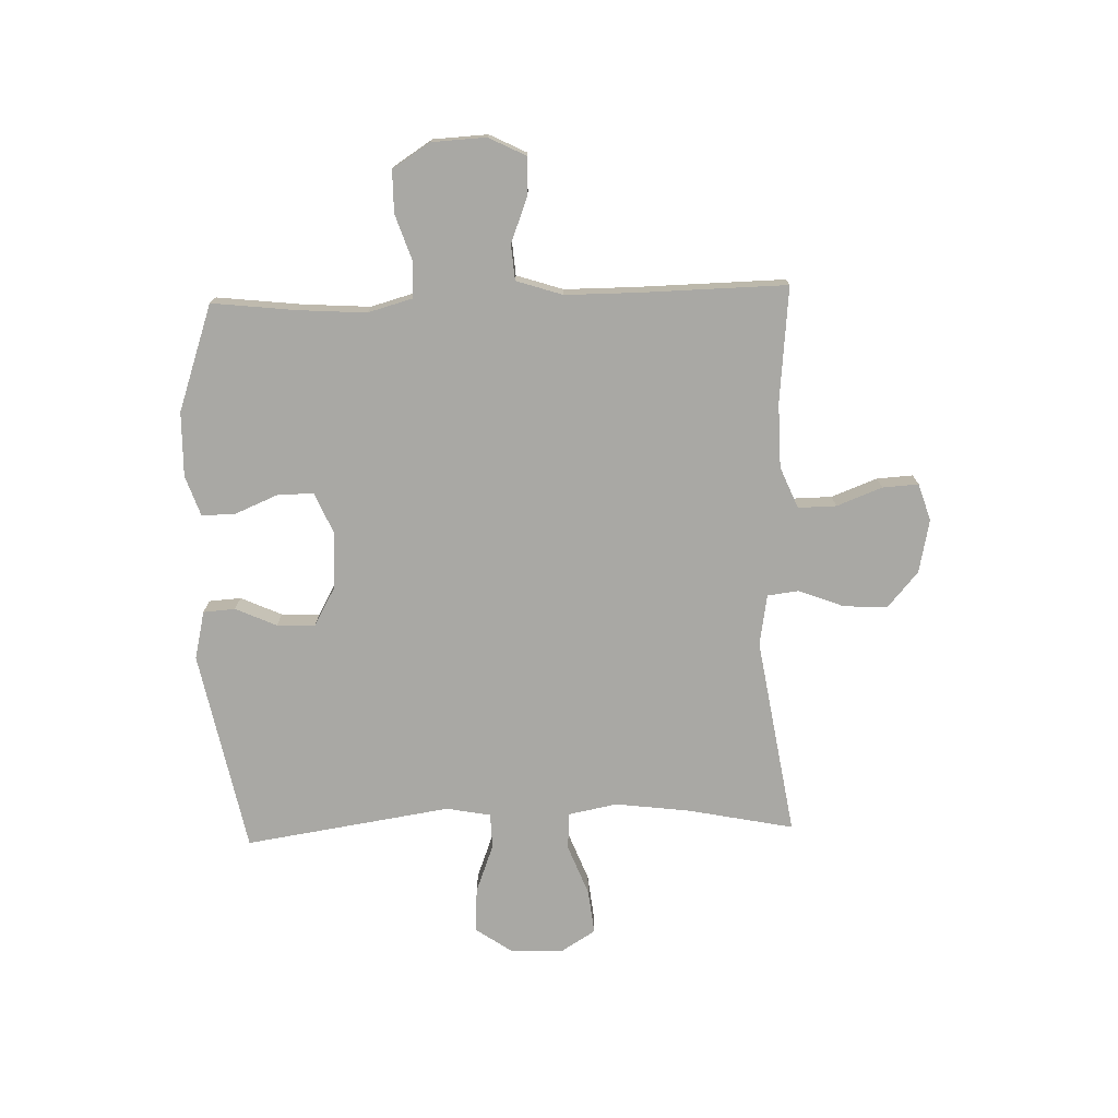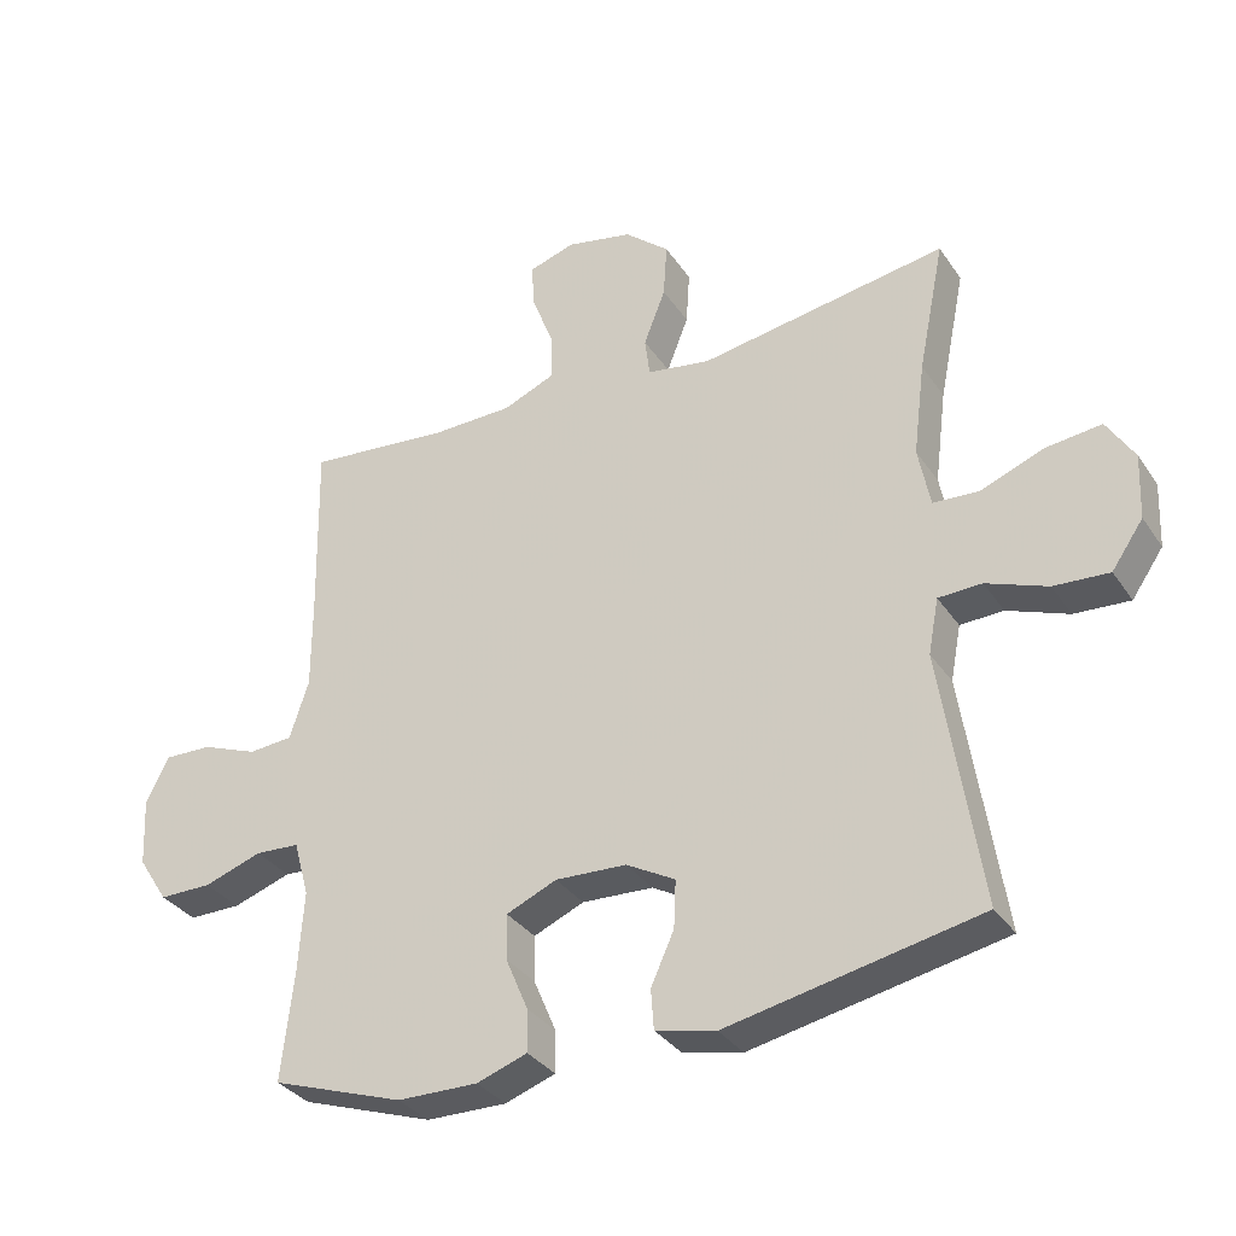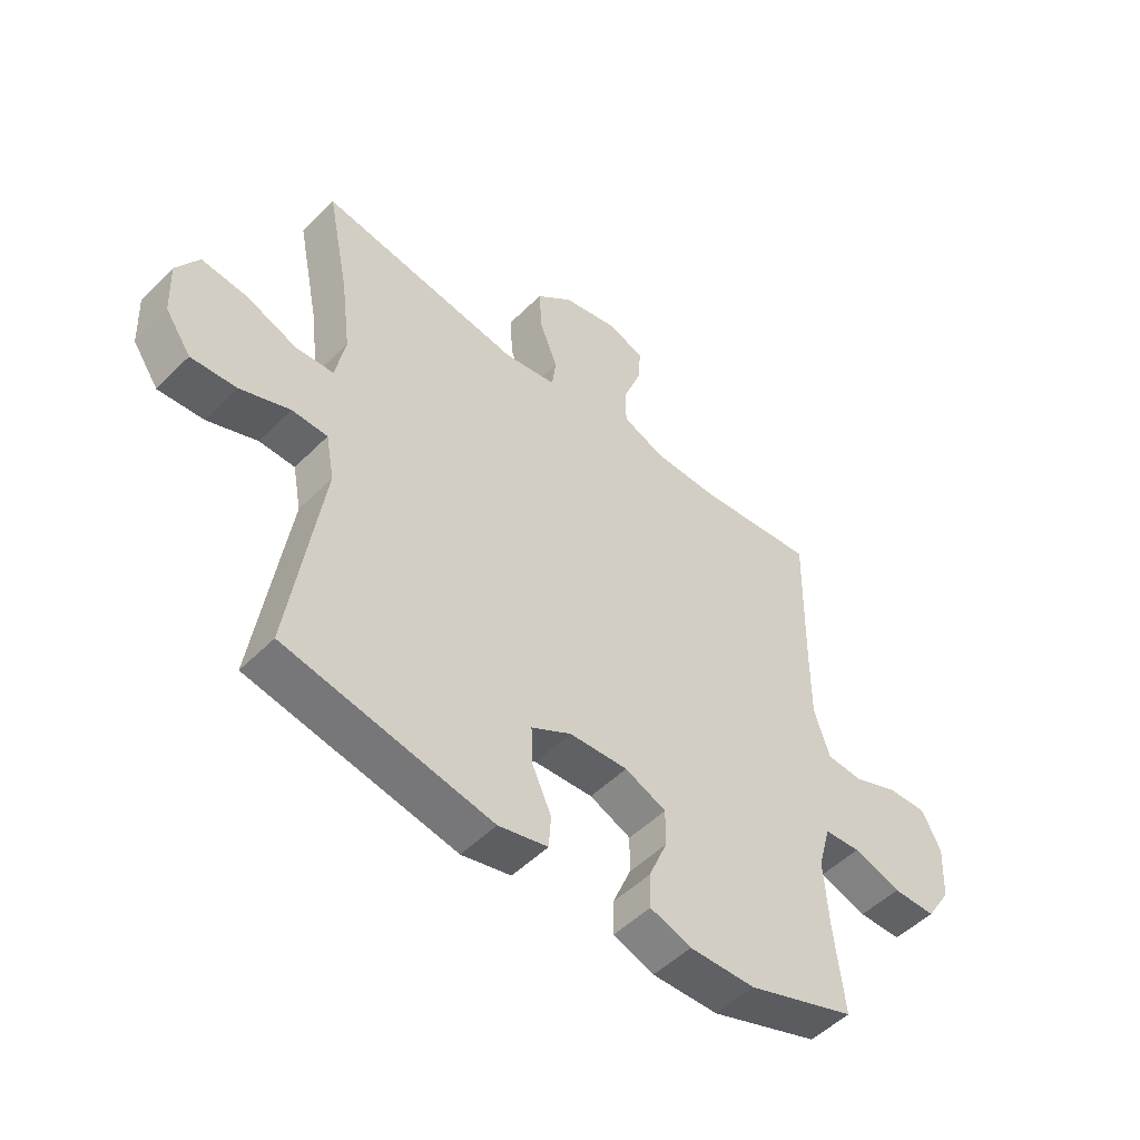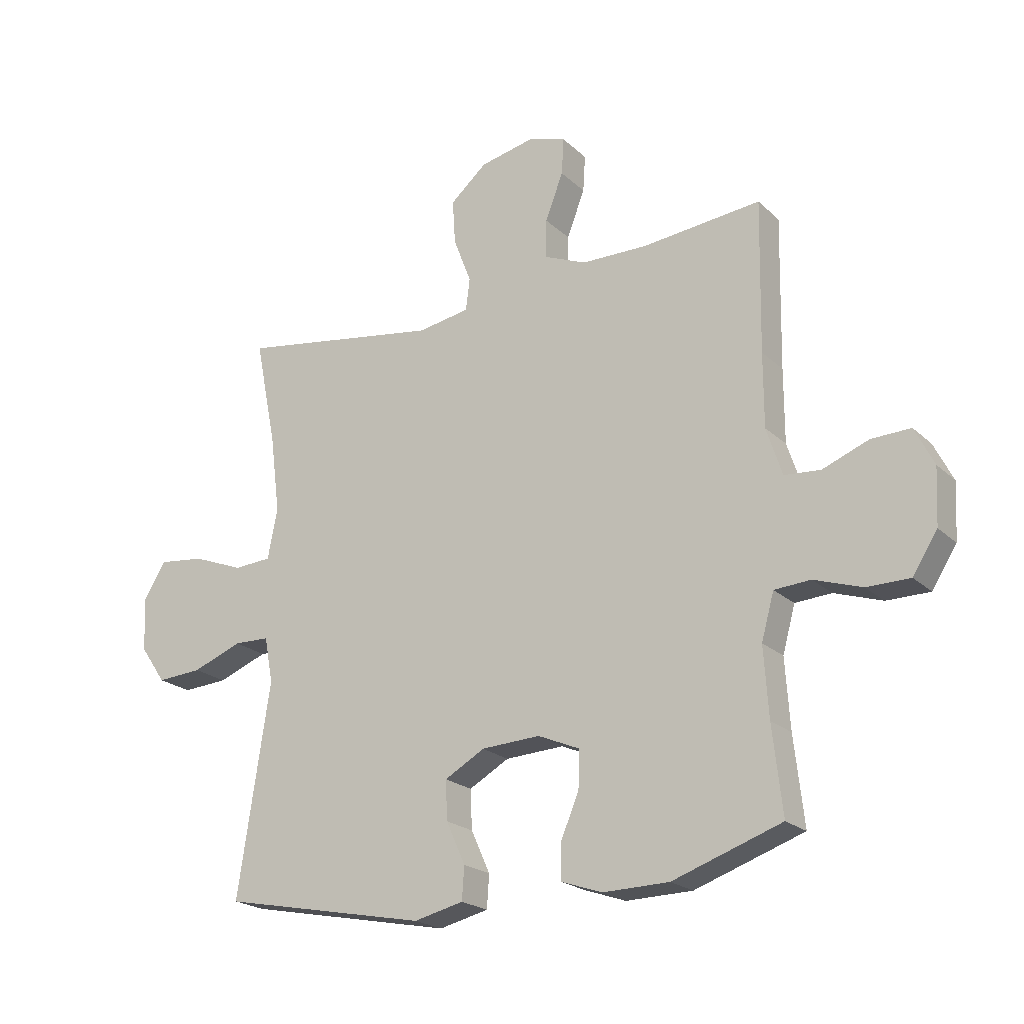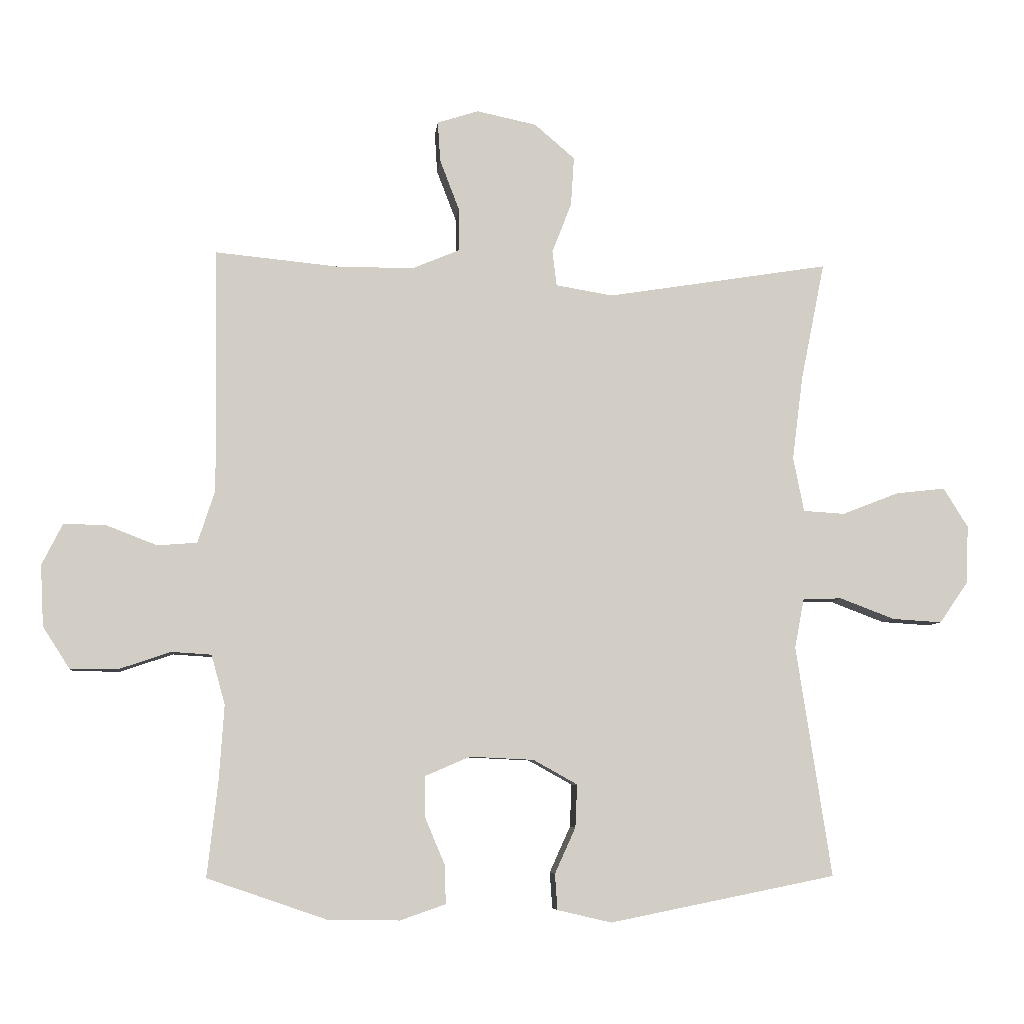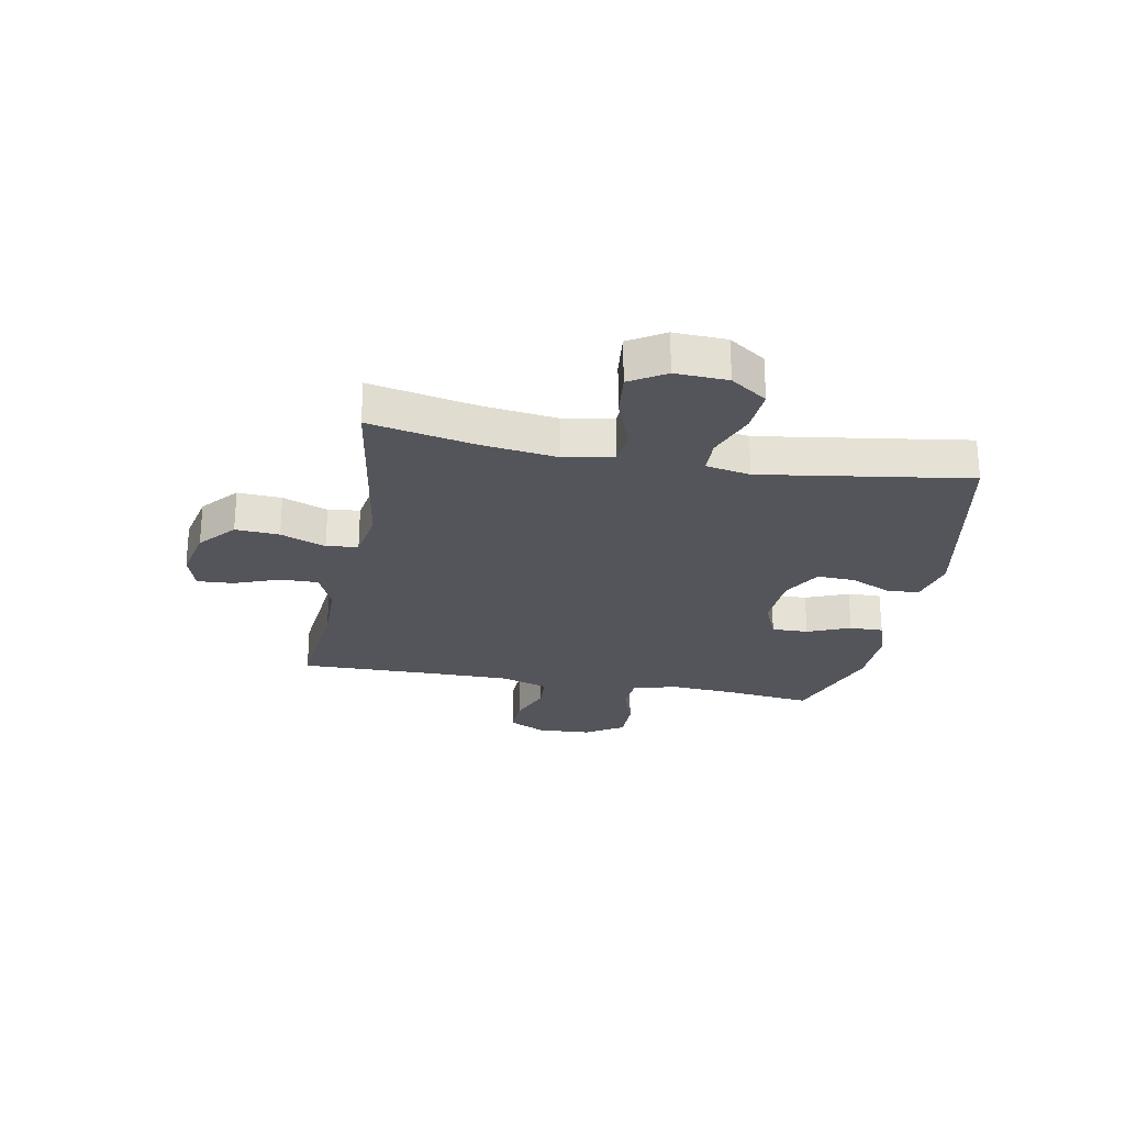
<metadata>
{"format":"obj","ext":"obj","renderer":"f3d","projection":"perspective","resolution":1024,"background":"white","views":[{"elev":-74.9,"azim":-88.2,"up":"+Y"},{"elev":-33.4,"azim":28.9,"up":"+Z"},{"elev":-50.7,"azim":137.3,"up":"+Z"},{"elev":-21.4,"azim":-147.3,"up":"+Z"},{"elev":-6.8,"azim":-5.9,"up":"+Z"},{"elev":-25.0,"azim":79.2,"up":"+Y"}]}
</metadata>
<code>
v 0.5 0.07 0.5
v 0.462 0.07 0.312
v 0.445 0.07 0.178
v 0.462 0.07 0.091
v 0.528 0.07 0.087
v 0.618 0.07 0.122
v 0.697 0.07 0.131
v 0.736 0.07 0.068
v 0.732 0.07 -0.025
v 0.687 0.07 -0.09
v 0.608 0.07 -0.085
v 0.521 0.07 -0.052
v 0.459 0.07 -0.054
v 0.444 0.07 -0.133
v 0.463 0.07 -0.257
v 0.5 0.07 -0.5
v 0.14 0.07 -0.572
v 0.054 0.07 -0.552
v 0.05 0.07 -0.495
v 0.083 0.07 -0.422
v 0.086 0.07 -0.354
v 0.016 0.07 -0.315
v -0.086 0.07 -0.31
v -0.158 0.07 -0.341
v -0.157 0.07 -0.406
v -0.125 0.07 -0.482
v -0.124 0.07 -0.542
v -0.196 0.07 -0.567
v -0.311 0.07 -0.565
v -0.5 0.07 -0.5
v -0.483 0.07 -0.349
v -0.475 0.07 -0.229
v -0.497 0.07 -0.15
v -0.56 0.07 -0.146
v -0.643 0.07 -0.174
v -0.718 0.07 -0.174
v -0.761 0.07 -0.107
v -0.766 0.07 -0.01
v -0.733 0.07 0.056
v -0.665 0.07 0.054
v -0.585 0.07 0.023
v -0.522 0.07 0.028
v -0.495 0.07 0.111
v -0.495 0.07 0.238
v -0.5 0.07 0.5
v -0.294 0.07 0.48
v -0.179 0.07 0.482
v -0.105 0.07 0.513
v -0.106 0.07 0.581
v -0.137 0.07 0.662
v -0.141 0.07 0.726
v -0.075 0.07 0.747
v 0.02 0.07 0.727
v 0.084 0.07 0.672
v 0.079 0.07 0.594
v 0.048 0.07 0.514
v 0.055 0.07 0.458
v 0.146 0.07 0.443
v 0.5 0 0.5
v 0.462 0 0.312
v 0.445 0 0.178
v 0.462 0 0.091
v 0.528 0 0.087
v 0.618 0 0.122
v 0.697 0 0.131
v 0.736 0 0.068
v 0.732 0 -0.025
v 0.687 0 -0.09
v 0.608 0 -0.085
v 0.521 0 -0.052
v 0.459 0 -0.054
v 0.444 0 -0.133
v 0.463 0 -0.257
v 0.5 0 -0.5
v 0.14 0 -0.572
v 0.054 0 -0.552
v 0.05 0 -0.495
v 0.083 0 -0.422
v 0.086 0 -0.354
v 0.016 0 -0.315
v -0.086 0 -0.31
v -0.158 0 -0.341
v -0.157 0 -0.406
v -0.125 0 -0.482
v -0.124 0 -0.542
v -0.196 0 -0.567
v -0.311 0 -0.565
v -0.5 0 -0.5
v -0.483 0 -0.349
v -0.475 0 -0.229
v -0.497 0 -0.15
v -0.56 0 -0.146
v -0.643 0 -0.174
v -0.718 0 -0.174
v -0.761 0 -0.107
v -0.766 0 -0.01
v -0.733 0 0.056
v -0.665 0 0.054
v -0.585 0 0.023
v -0.522 0 0.028
v -0.495 0 0.111
v -0.495 0 0.238
v -0.5 0 0.5
v -0.294 0 0.48
v -0.179 0 0.482
v -0.105 0 0.513
v -0.106 0 0.581
v -0.137 0 0.662
v -0.141 0 0.726
v -0.075 0 0.747
v 0.02 0 0.727
v 0.084 0 0.672
v 0.079 0 0.594
v 0.048 0 0.514
v 0.055 0 0.458
v 0.146 0 0.443
f 54 55 56
f 53 54 56
f 52 53 56
f 51 52 56
f 50 51 56
f 49 50 56
f 48 49 56 57
f 47 48 57
f 46 47 57 58
f 44 45 46
f 43 44 46 58
f 39 40 41
f 38 39 41
f 37 38 41
f 36 37 41
f 35 36 41
f 34 35 41
f 33 34 41 42
f 58 1 2
f 43 58 2
f 42 43 2
f 33 42 2
f 32 33 2
f 29 30 31
f 28 29 31
f 27 28 31
f 26 27 31
f 25 26 31
f 18 19 20
f 17 18 20
f 16 17 20
f 15 16 20
f 14 15 20
f 13 14 20 21
f 10 11 12
f 9 10 12
f 8 9 12
f 7 8 12
f 6 7 12
f 5 6 12
f 4 5 12 13
f 13 21 22
f 4 13 22
f 3 4 22
f 24 25 31 32
f 32 2 3
f 24 32 3
f 23 24 3
f 3 22 23
f 114 113 112
f 114 112 111
f 114 111 110
f 114 110 109
f 114 109 108
f 114 108 107
f 115 114 107 106
f 115 106 105
f 116 115 105 104
f 104 103 102
f 116 104 102 101
f 99 98 97
f 99 97 96
f 99 96 95
f 99 95 94
f 99 94 93
f 99 93 92
f 100 99 92 91
f 60 59 116
f 60 116 101
f 60 101 100
f 60 100 91
f 60 91 90
f 89 88 87
f 89 87 86
f 89 86 85
f 89 85 84
f 89 84 83
f 78 77 76
f 78 76 75
f 78 75 74
f 78 74 73
f 78 73 72
f 79 78 72 71
f 70 69 68
f 70 68 67
f 70 67 66
f 70 66 65
f 70 65 64
f 70 64 63
f 71 70 63 62
f 80 79 71
f 80 71 62
f 80 62 61
f 90 89 83 82
f 61 60 90
f 61 90 82
f 61 82 81
f 81 80 61
f 1 59 60 2
f 2 60 61 3
f 3 61 62 4
f 4 62 63 5
f 5 63 64 6
f 6 64 65 7
f 7 65 66 8
f 8 66 67 9
f 9 67 68 10
f 10 68 69 11
f 11 69 70 12
f 12 70 71 13
f 13 71 72 14
f 14 72 73 15
f 15 73 74 16
f 16 74 75 17
f 17 75 76 18
f 18 76 77 19
f 19 77 78 20
f 20 78 79 21
f 21 79 80 22
f 22 80 81 23
f 23 81 82 24
f 24 82 83 25
f 25 83 84 26
f 26 84 85 27
f 27 85 86 28
f 28 86 87 29
f 29 87 88 30
f 30 88 89 31
f 31 89 90 32
f 32 90 91 33
f 33 91 92 34
f 34 92 93 35
f 35 93 94 36
f 36 94 95 37
f 37 95 96 38
f 38 96 97 39
f 39 97 98 40
f 40 98 99 41
f 41 99 100 42
f 42 100 101 43
f 43 101 102 44
f 44 102 103 45
f 45 103 104 46
f 46 104 105 47
f 47 105 106 48
f 48 106 107 49
f 49 107 108 50
f 50 108 109 51
f 51 109 110 52
f 52 110 111 53
f 53 111 112 54
f 54 112 113 55
f 55 113 114 56
f 56 114 115 57
f 57 115 116 58
f 58 116 59 1

</code>
